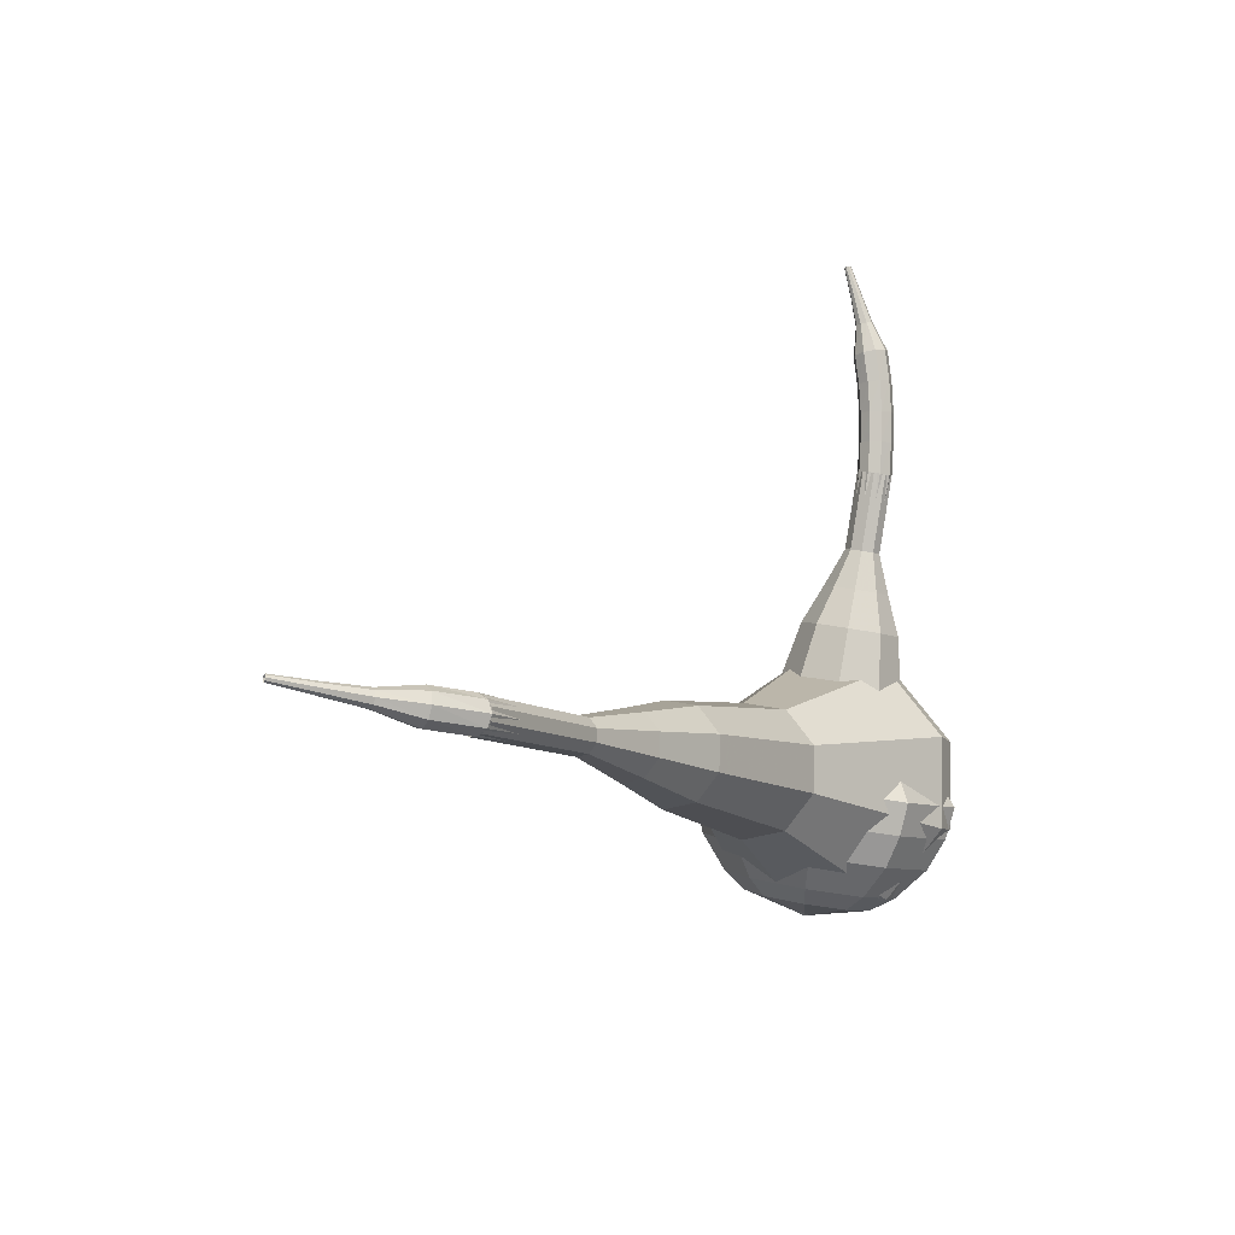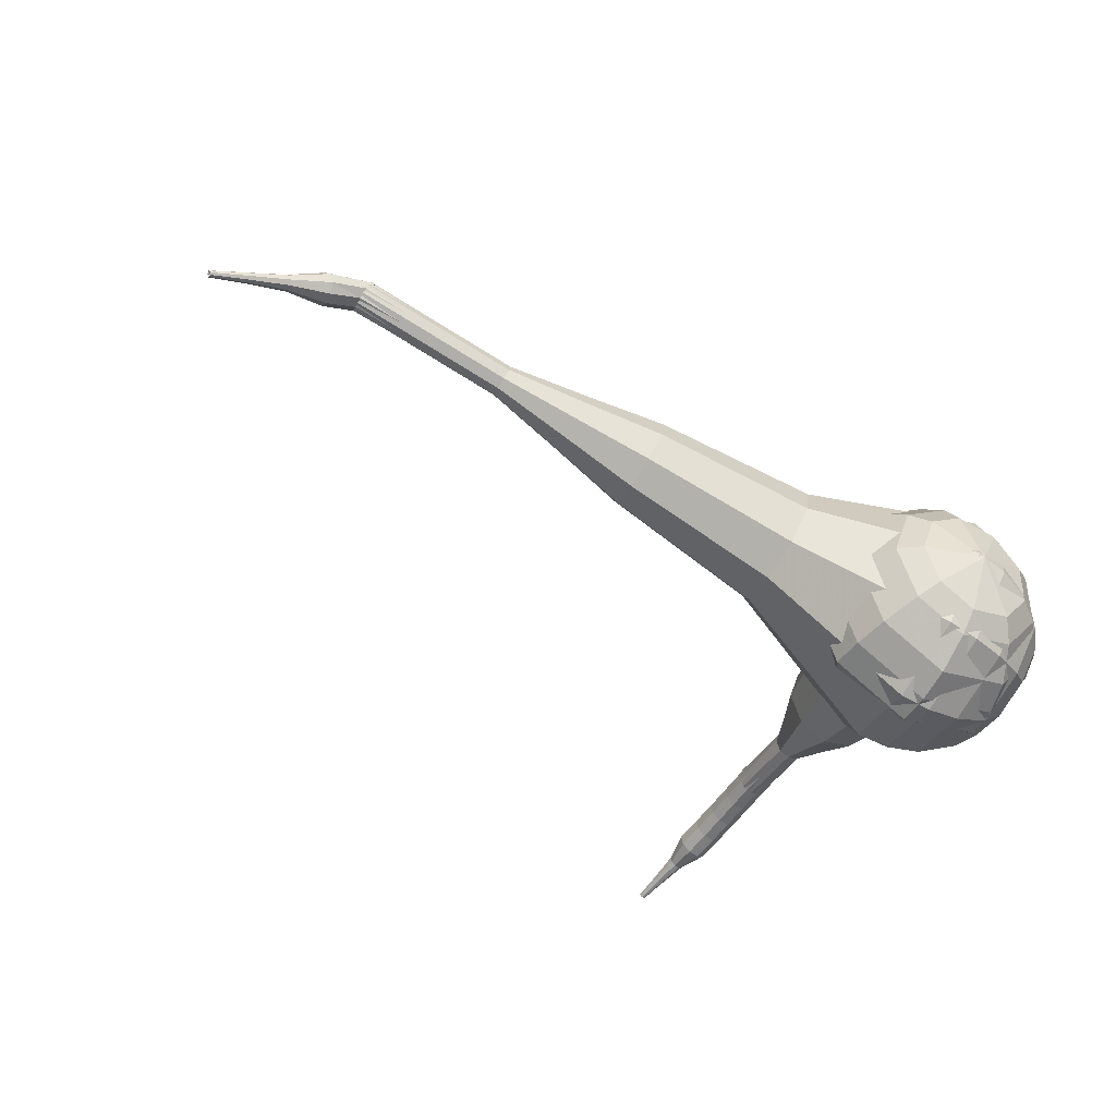
<metadata>
{"format":"obj","ext":"obj","renderer":"f3d","projection":"perspective","resolution":1024,"background":"white","views":[{"elev":5.5,"azim":-42.2,"up":"+Y"},{"elev":-43.1,"azim":-39.2,"up":"+Z"}]}
</metadata>
<code>
g tube1
v 152.1 91.42 199.9
v 153.2 91.28 196.7
v 156.1 90.76 195
v 159.4 90.11 195.6
v 161.5 89.63 198.2
v 161.5 89.55 201.6
v 159.3 89.9 204.2
v 156.1 90.52 204.7
v 153.2 91.12 203
v 152.1 91.42 199.9
v 153.2 90.25 199.8
v 154 90.14 197.5
v 156.2 89.77 196.3
v 158.5 89.29 196.7
v 160.1 88.94 198.6
v 160.1 88.88 201.1
v 158.5 89.14 203
v 156.1 89.59 203.4
v 154 90.03 202.2
v 153.2 90.25 199.8
v 156.6 88.64 199.8
v 156.6 88.64 199.8
v 156.6 88.64 199.8
v 156.6 88.64 199.8
v 156.6 88.64 199.8
v 156.6 88.64 199.8
v 156.6 88.64 199.8
v 156.6 88.64 199.8
v 156.6 88.64 199.8
v 156.6 88.64 199.8
v 162.4 113.4 200.4
v 162.2 113.5 199.8
v 161.6 113.6 199.5
v 160.9 113.7 199.6
v 160.5 113.8 200.1
v 160.5 113.8 200.8
v 160.9 113.7 201.3
v 161.6 113.6 201.4
v 162.2 113.5 201.1
v 162.4 113.4 200.4
v 162.7 115.2 200.3
v 162.4 115.2 199.6
v 161.9 115.2 199.3
v 161.2 115.3 199.4
v 160.8 115.5 199.9
v 160.8 115.5 200.6
v 161.2 115.5 201.1
v 161.9 115.4 201.3
v 162.5 115.3 200.9
v 162.7 115.2 200.3
v 162.9 117 200.1
v 162.7 116.9 199.4
v 162.1 116.9 199.1
v 161.4 117 199.2
v 161 117.1 199.7
v 161 117.2 200.4
v 161.4 117.3 200.9
v 162.1 117.2 201
v 162.7 117.1 200.7
v 162.9 117 200.1
v 163.1 118.7 199.8
v 162.8 118.6 199.1
v 162.2 118.6 198.8
v 161.6 118.6 198.9
v 161.1 118.8 199.4
v 161.1 118.9 200.1
v 161.6 119 200.6
v 162.3 119 200.7
v 162.9 118.9 200.4
v 163.1 118.7 199.8
v 163.1 120.5 199.4
v 162.9 120.3 198.8
v 162.3 120.2 198.4
v 161.6 120.3 198.5
v 161.2 120.4 199
v 161.2 120.6 199.7
v 161.6 120.7 200.2
v 162.3 120.7 200.3
v 162.9 120.6 200
v 163.1 120.5 199.4
v 162.6 122.2 198.9
v 162.5 122.1 198.6
v 162.2 122 198.4
v 161.9 122 198.5
v 161.6 122.1 198.7
v 161.6 122.2 199.1
v 161.9 122.3 199.3
v 162.2 122.3 199.4
v 162.5 122.3 199.2
v 162.6 122.2 198.9
v 162.3 123.8 198.4
v 162.3 123.8 198.2
v 162.1 123.7 198
v 161.8 123.7 198.1
v 161.7 123.7 198.3
v 161.7 123.8 198.5
v 161.8 123.9 198.6
v 162.1 123.9 198.7
v 162.3 123.9 198.6
v 162.3 123.8 198.4
v 162.1 125.5 197.8
v 162 125.4 197.7
v 161.9 125.4 197.6
v 161.8 125.4 197.6
v 161.7 125.4 197.7
v 161.7 125.5 197.9
v 161.8 125.5 198
v 161.9 125.5 198
v 162 125.5 197.9
v 162.1 125.5 197.8
f 1 2 12
f 12 11 1
f 2 3 13
f 13 12 2
f 3 4 14
f 14 13 3
f 4 5 15
f 15 14 4
f 5 6 16
f 16 15 5
f 6 7 17
f 17 16 6
f 7 8 18
f 18 17 7
f 8 9 19
f 19 18 8
f 9 10 20
f 20 19 9
f 11 12 22
f 22 21 11
f 12 13 23
f 23 22 12
f 13 14 24
f 24 23 13
f 14 15 25
f 25 24 14
f 15 16 26
f 26 25 15
f 16 17 27
f 27 26 16
f 17 18 28
f 28 27 17
f 18 19 29
f 29 28 18
f 19 20 30
f 30 29 19
f 21 22 32
f 32 31 21
f 22 23 33
f 33 32 22
f 23 24 34
f 34 33 23
f 24 25 35
f 35 34 24
f 25 26 36
f 36 35 25
f 26 27 37
f 37 36 26
f 27 28 38
f 38 37 27
f 28 29 39
f 39 38 28
f 29 30 40
f 40 39 29
f 31 32 42
f 42 41 31
f 32 33 43
f 43 42 32
f 33 34 44
f 44 43 33
f 34 35 45
f 45 44 34
f 35 36 46
f 46 45 35
f 36 37 47
f 47 46 36
f 37 38 48
f 48 47 37
f 38 39 49
f 49 48 38
f 39 40 50
f 50 49 39
f 41 42 52
f 52 51 41
f 42 43 53
f 53 52 42
f 43 44 54
f 54 53 43
f 44 45 55
f 55 54 44
f 45 46 56
f 56 55 45
f 46 47 57
f 57 56 46
f 47 48 58
f 58 57 47
f 48 49 59
f 59 58 48
f 49 50 60
f 60 59 49
f 51 52 62
f 62 61 51
f 52 53 63
f 63 62 52
f 53 54 64
f 64 63 53
f 54 55 65
f 65 64 54
f 55 56 66
f 66 65 55
f 56 57 67
f 67 66 56
f 57 58 68
f 68 67 57
f 58 59 69
f 69 68 58
f 59 60 70
f 70 69 59
f 61 62 72
f 72 71 61
f 62 63 73
f 73 72 62
f 63 64 74
f 74 73 63
f 64 65 75
f 75 74 64
f 65 66 76
f 76 75 65
f 66 67 77
f 77 76 66
f 67 68 78
f 78 77 67
f 68 69 79
f 79 78 68
f 69 70 80
f 80 79 69
f 71 72 82
f 82 81 71
f 72 73 83
f 83 82 72
f 73 74 84
f 84 83 73
f 74 75 85
f 85 84 74
f 75 76 86
f 86 85 75
f 76 77 87
f 87 86 76
f 77 78 88
f 88 87 77
f 78 79 89
f 89 88 78
f 79 80 90
f 90 89 79
f 81 82 92
f 92 91 81
f 82 83 93
f 93 92 82
f 83 84 94
f 94 93 83
f 84 85 95
f 95 94 84
f 85 86 96
f 96 95 85
f 86 87 97
f 97 96 86
f 87 88 98
f 98 97 87
f 88 89 99
f 99 98 88
f 89 90 100
f 100 99 89
f 91 92 102
f 102 101 91
f 92 93 103
f 103 102 92
f 93 94 104
f 104 103 93
f 94 95 105
f 105 104 94
f 95 96 106
f 106 105 95
f 96 97 107
f 107 106 96
f 97 98 108
f 108 107 97
f 98 99 109
f 109 108 98
f 99 100 110
f 110 109 99
v 160.4 113.8 200.4
v 160.7 113.8 199.8
v 161.2 113.7 199.5
v 161.9 113.6 199.6
v 162.3 113.5 200.1
v 162.3 113.4 200.8
v 161.9 113.5 201.3
v 161.2 113.6 201.4
v 160.7 113.8 201.1
v 160.4 113.8 200.4
v 160 111.6 200.4
v 160.2 111.6 199.7
v 160.8 111.5 199.4
v 161.5 111.4 199.5
v 161.9 111.3 200
v 161.9 111.2 200.7
v 161.5 111.3 201.3
v 160.8 111.4 201.4
v 160.2 111.6 201
v 160 111.6 200.4
v 159.6 109.4 200.3
v 159.8 109.4 199.7
v 160.4 109.3 199.3
v 161.1 109.1 199.5
v 161.5 109.1 200
v 161.5 109 200.7
v 161 109.1 201.2
v 160.4 109.2 201.3
v 159.8 109.4 201
v 159.6 109.4 200.3
v 158.3 107.4 200.3
v 158.7 107.3 199.1
v 159.8 107.1 198.4
v 161.1 106.9 198.7
v 161.9 106.7 199.6
v 161.9 106.7 200.9
v 161 106.8 201.9
v 159.8 107 202.1
v 158.7 107.3 201.5
v 158.3 107.4 200.3
v 156.9 105.4 200.2
v 157.6 105.3 198.4
v 159.2 105 197.5
v 161.1 104.6 197.8
v 162.3 104.3 199.3
v 162.3 104.3 201.2
v 161.1 104.5 202.7
v 159.2 104.8 203
v 157.6 105.2 202
v 156.9 105.4 200.2
v 155.2 101.1 200.1
v 156 101 197.7
v 158.2 100.6 196.4
v 160.7 100.1 196.9
v 162.3 99.77 198.8
v 162.3 99.71 201.4
v 160.7 99.97 203.4
v 158.2 100.4 203.8
v 156 100.9 202.5
v 155.2 101.1 200.1
v 150.6 97.43 200
v 152.4 97.21 195.2
v 156.8 96.43 192.6
v 161.7 95.44 193.5
v 164.9 94.72 197.4
v 164.9 94.6 202.6
v 161.7 95.13 206.5
v 156.7 96.07 207.4
v 152.3 96.98 204.8
v 150.6 97.43 200
v 150.5 95.54 200
v 152.2 95.33 195.3
v 156.4 94.57 192.8
v 161.2 93.62 193.7
v 164.4 92.92 197.5
v 164.3 92.8 202.4
v 161.2 93.32 206.2
v 156.4 94.23 207.1
v 152.2 95.1 204.6
v 150.5 95.54 200
v 150.9 93.55 199.9
v 152.4 93.37 195.7
v 156.2 92.69 193.5
v 160.5 91.84 194.3
v 163.3 91.21 197.7
v 163.3 91.11 202.1
v 160.4 91.57 205.5
v 156.1 92.38 206.3
v 152.4 93.16 204.1
v 150.9 93.55 199.9
v 152.1 91.42 199.9
v 153.2 91.28 196.7
v 156.1 90.76 195
v 159.4 90.11 195.6
v 161.5 89.63 198.2
v 161.5 89.55 201.6
v 159.3 89.9 204.2
v 156.1 90.52 204.7
v 153.2 91.12 203
v 152.1 91.42 199.9
v 153.2 90.25 199.8
v 154 90.14 197.5
v 156.2 89.77 196.3
v 158.5 89.29 196.7
v 160.1 88.94 198.6
v 160.1 88.88 201.1
v 158.5 89.14 203
v 156.1 89.59 203.4
v 154 90.03 202.2
v 153.2 90.25 199.8
v 156.6 88.64 199.8
v 156.6 88.64 199.8
v 156.6 88.64 199.8
v 156.6 88.64 199.8
v 156.6 88.64 199.8
v 156.6 88.64 199.8
v 156.6 88.64 199.8
v 156.6 88.64 199.8
v 156.6 88.64 199.8
v 156.6 88.64 199.8
f 111 112 122
f 122 121 111
f 112 113 123
f 123 122 112
f 113 114 124
f 124 123 113
f 114 115 125
f 125 124 114
f 115 116 126
f 126 125 115
f 116 117 127
f 127 126 116
f 117 118 128
f 128 127 117
f 118 119 129
f 129 128 118
f 119 120 130
f 130 129 119
f 121 122 132
f 132 131 121
f 122 123 133
f 133 132 122
f 123 124 134
f 134 133 123
f 124 125 135
f 135 134 124
f 125 126 136
f 136 135 125
f 126 127 137
f 137 136 126
f 127 128 138
f 138 137 127
f 128 129 139
f 139 138 128
f 129 130 140
f 140 139 129
f 131 132 142
f 142 141 131
f 132 133 143
f 143 142 132
f 133 134 144
f 144 143 133
f 134 135 145
f 145 144 134
f 135 136 146
f 146 145 135
f 136 137 147
f 147 146 136
f 137 138 148
f 148 147 137
f 138 139 149
f 149 148 138
f 139 140 150
f 150 149 139
f 141 142 152
f 152 151 141
f 142 143 153
f 153 152 142
f 143 144 154
f 154 153 143
f 144 145 155
f 155 154 144
f 145 146 156
f 156 155 145
f 146 147 157
f 157 156 146
f 147 148 158
f 158 157 147
f 148 149 159
f 159 158 148
f 149 150 160
f 160 159 149
f 151 152 162
f 162 161 151
f 152 153 163
f 163 162 152
f 153 154 164
f 164 163 153
f 154 155 165
f 165 164 154
f 155 156 166
f 166 165 155
f 156 157 167
f 167 166 156
f 157 158 168
f 168 167 157
f 158 159 169
f 169 168 158
f 159 160 170
f 170 169 159
f 161 162 172
f 172 171 161
f 162 163 173
f 173 172 162
f 163 164 174
f 174 173 163
f 164 165 175
f 175 174 164
f 165 166 176
f 176 175 165
f 166 167 177
f 177 176 166
f 167 168 178
f 178 177 167
f 168 169 179
f 179 178 168
f 169 170 180
f 180 179 169
f 171 172 182
f 182 181 171
f 172 173 183
f 183 182 172
f 173 174 184
f 184 183 173
f 174 175 185
f 185 184 174
f 175 176 186
f 186 185 175
f 176 177 187
f 187 186 176
f 177 178 188
f 188 187 177
f 178 179 189
f 189 188 178
f 179 180 190
f 190 189 179
f 181 182 192
f 192 191 181
f 182 183 193
f 193 192 182
f 183 184 194
f 194 193 183
f 184 185 195
f 195 194 184
f 185 186 196
f 196 195 185
f 186 187 197
f 197 196 186
f 187 188 198
f 198 197 187
f 188 189 199
f 199 198 188
f 189 190 200
f 200 199 189
f 191 192 202
f 202 201 191
f 192 193 203
f 203 202 192
f 193 194 204
f 204 203 193
f 194 195 205
f 205 204 194
f 195 196 206
f 206 205 195
f 196 197 207
f 207 206 196
f 197 198 208
f 208 207 197
f 198 199 209
f 209 208 198
f 199 200 210
f 210 209 199
f 201 202 212
f 212 211 201
f 202 203 213
f 213 212 202
f 203 204 214
f 214 213 203
f 204 205 215
f 215 214 204
f 205 206 216
f 216 215 205
f 206 207 217
f 217 216 206
f 207 208 218
f 218 217 207
f 208 209 219
f 219 218 208
f 209 210 220
f 220 219 209
f 211 212 222
f 222 221 211
f 212 213 223
f 223 222 212
f 213 214 224
f 224 223 213
f 214 215 225
f 225 224 214
f 215 216 226
f 226 225 215
f 216 217 227
f 227 226 216
f 217 218 228
f 228 227 217
f 218 219 229
f 229 228 218
f 219 220 230
f 230 229 219
v 162 89.94 198.2
v 161.3 91.3 195.2
v 161.5 94.28 193.6
v 162.4 97.49 194.1
v 163.7 99.42 196.6
v 164.8 99.17 199.8
v 165.1 96.86 202.3
v 164.5 93.56 202.9
v 163.3 90.83 201.2
v 162 89.94 198.2
v 163.2 91.02 197.9
v 162.7 92.02 195.7
v 162.8 94.2 194.5
v 163.5 96.55 194.9
v 164.5 97.96 196.7
v 165.2 97.78 199.1
v 165.4 96.09 200.9
v 165 93.68 201.3
v 164.1 91.68 200.1
v 163.2 91.02 197.9
v 164.9 94.35 197.6
v 164.9 94.35 197.6
v 164.9 94.35 197.6
v 164.9 94.35 197.6
v 164.9 94.35 197.6
v 164.9 94.35 197.6
v 164.9 94.35 197.6
v 164.9 94.35 197.6
v 164.9 94.35 197.6
v 164.9 94.35 197.6
v 122.6 105.5 212.2
v 122.4 105.3 211.6
v 122.1 104.7 211.3
v 122 104.1 211.4
v 122.1 103.6 211.9
v 122.3 103.6 212.6
v 122.5 104 213.1
v 122.7 104.6 213.2
v 122.7 105.2 212.9
v 122.6 105.5 212.2
v 120.3 106 211.6
v 120.4 105.7 211
v 120.4 105.1 210.7
v 120.2 104.4 210.8
v 120 104 211.3
v 119.8 104.1 211.9
v 119.8 104.5 212.4
v 119.9 105.2 212.6
v 120.1 105.8 212.2
v 120.3 106 211.6
v 118 106 210.9
v 118 105.8 210.6
v 118 105.5 210.4
v 117.9 105.2 210.5
v 117.8 105 210.7
v 117.7 105 211.1
v 117.7 105.3 211.3
v 117.7 105.6 211.4
v 117.8 105.9 211.2
v 118 106 210.9
v 115.7 106.4 210.1
v 115.7 106.3 209.9
v 115.7 106.1 209.8
v 115.7 105.8 209.9
v 115.6 105.7 210
v 115.5 105.7 210.3
v 115.5 105.9 210.4
v 115.5 106.1 210.5
v 115.6 106.3 210.4
v 115.7 106.4 210.1
v 113.4 106.8 209.4
v 113.5 106.7 209.2
v 113.5 106.6 209.2
v 113.4 106.5 209.2
v 113.4 106.4 209.3
v 113.3 106.4 209.4
v 113.3 106.5 209.5
v 113.3 106.6 209.6
v 113.4 106.8 209.5
v 113.4 106.8 209.4
f 231 232 242
f 242 241 231
f 232 233 243
f 243 242 232
f 233 234 244
f 244 243 233
f 234 235 245
f 245 244 234
f 235 236 246
f 246 245 235
f 236 237 247
f 247 246 236
f 237 238 248
f 248 247 237
f 238 239 249
f 249 248 238
f 239 240 250
f 250 249 239
f 241 242 252
f 252 251 241
f 242 243 253
f 253 252 242
f 243 244 254
f 254 253 243
f 244 245 255
f 255 254 244
f 245 246 256
f 256 255 245
f 246 247 257
f 257 256 246
f 247 248 258
f 258 257 247
f 248 249 259
f 259 258 248
f 249 250 260
f 260 259 249
f 251 252 262
f 262 261 251
f 252 253 263
f 263 262 252
f 253 254 264
f 264 263 253
f 254 255 265
f 265 264 254
f 255 256 266
f 266 265 255
f 256 257 267
f 267 266 256
f 257 258 268
f 268 267 257
f 258 259 269
f 269 268 258
f 259 260 270
f 270 269 259
f 261 262 272
f 272 271 261
f 262 263 273
f 273 272 262
f 263 264 274
f 274 273 263
f 264 265 275
f 275 274 264
f 265 266 276
f 276 275 265
f 266 267 277
f 277 276 266
f 267 268 278
f 278 277 267
f 268 269 279
f 279 278 268
f 269 270 280
f 280 279 269
f 271 272 282
f 282 281 271
f 272 273 283
f 283 282 272
f 273 274 284
f 284 283 273
f 274 275 285
f 285 284 274
f 275 276 286
f 286 285 275
f 276 277 287
f 287 286 276
f 277 278 288
f 288 287 277
f 278 279 289
f 289 288 278
f 279 280 290
f 290 289 279
f 281 282 292
f 292 291 281
f 282 283 293
f 293 292 282
f 283 284 294
f 294 293 283
f 284 285 295
f 295 294 284
f 285 286 296
f 296 295 285
f 286 287 297
f 297 296 286
f 287 288 298
f 298 297 287
f 288 289 299
f 299 298 288
f 289 290 300
f 300 299 289
f 291 292 302
f 302 301 291
f 292 293 303
f 303 302 292
f 293 294 304
f 304 303 293
f 294 295 305
f 305 304 294
f 295 296 306
f 306 305 295
f 296 297 307
f 307 306 296
f 297 298 308
f 308 307 297
f 298 299 309
f 309 308 298
f 299 300 310
f 310 309 299
v 122.1 103.5 212.2
v 122 103.8 211.6
v 122 104.4 211.3
v 122.2 105.1 211.4
v 122.5 105.4 211.9
v 122.7 105.4 212.6
v 122.8 104.9 213.1
v 122.6 104.3 213.2
v 122.4 103.7 212.8
v 122.1 103.5 212.2
v 126.6 102.5 210.7
v 126.5 102.7 210.1
v 126.5 103.4 209.8
v 126.7 104 209.9
v 126.9 104.4 210.4
v 127.2 104.3 211
v 127.2 103.9 211.5
v 127.1 103.2 211.6
v 126.9 102.7 211.3
v 126.6 102.5 210.7
v 131.1 101.4 209.2
v 130.9 101.7 208.6
v 130.9 102.3 208.2
v 131.1 102.9 208.4
v 131.4 103.3 208.9
v 131.6 103.3 209.5
v 131.7 102.8 210
v 131.5 102.1 210.1
v 131.3 101.6 209.8
v 131.1 101.4 209.2
v 135.3 99.5 207.6
v 135 100 206.5
v 135.1 101.1 205.9
v 135.5 102.4 206.1
v 135.9 103.1 207
v 136.3 103 208.3
v 136.5 102.1 209.2
v 136.2 100.9 209.4
v 135.8 99.83 208.8
v 135.3 99.5 207.6
v 139.5 97.52 206.1
v 139.1 98.29 204.4
v 139.2 99.98 203.5
v 139.8 101.8 203.8
v 140.5 102.9 205.2
v 141.1 102.8 207
v 141.3 101.4 208.4
v 140.9 99.58 208.7
v 140.2 98.03 207.8
v 139.5 97.52 206.1
v 148.2 94.48 203.1
v 147.7 95.51 200.8
v 147.8 97.77 199.6
v 148.5 100.2 200
v 149.5 101.6 201.8
v 150.3 101.5 204.3
v 150.5 99.71 206.1
v 150.1 97.22 206.6
v 149.2 95.16 205.3
v 148.2 94.48 203.1
v 156.3 88.71 200
v 155.2 90.77 195.4
v 155.4 95.28 193
v 156.9 100.1 193.8
v 158.8 103 197.6
v 160.4 102.7 202.4
v 160.9 99.17 206.2
v 160 94.19 207
v 158.2 90.06 204.6
v 156.3 88.71 200
v 158 88.52 199.4
v 157 90.52 195
v 157.2 94.89 192.6
v 158.6 99.58 193.4
v 160.5 102.4 197.1
v 162.1 102 201.8
v 162.5 98.66 205.4
v 161.6 93.83 206.2
v 159.9 89.83 203.8
v 158 88.52 199.4
v 159.9 88.86 198.8
v 159 90.64 194.9
v 159.2 94.55 192.7
v 160.5 98.75 193.5
v 162.2 101.3 196.7
v 163.6 100.9 200.9
v 163.9 97.92 204.1
v 163.2 93.61 204.9
v 161.6 90.03 202.8
v 159.9 88.86 198.8
v 162 89.94 198.2
v 161.3 91.3 195.2
v 161.5 94.28 193.6
v 162.4 97.49 194.1
v 163.7 99.42 196.6
v 164.8 99.17 199.8
v 165.1 96.86 202.3
v 164.5 93.56 202.9
v 163.3 90.83 201.2
v 162 89.94 198.2
v 163.2 91.02 197.9
v 162.7 92.02 195.7
v 162.8 94.2 194.5
v 163.5 96.55 194.9
v 164.5 97.96 196.7
v 165.2 97.78 199.1
v 165.4 96.09 200.9
v 165 93.68 201.3
v 164.1 91.68 200.1
v 163.2 91.02 197.9
v 164.9 94.35 197.6
v 164.9 94.35 197.6
v 164.9 94.35 197.6
v 164.9 94.35 197.6
v 164.9 94.35 197.6
v 164.9 94.35 197.6
v 164.9 94.35 197.6
v 164.9 94.35 197.6
v 164.9 94.35 197.6
v 164.9 94.35 197.6
f 311 312 322
f 322 321 311
f 312 313 323
f 323 322 312
f 313 314 324
f 324 323 313
f 314 315 325
f 325 324 314
f 315 316 326
f 326 325 315
f 316 317 327
f 327 326 316
f 317 318 328
f 328 327 317
f 318 319 329
f 329 328 318
f 319 320 330
f 330 329 319
f 321 322 332
f 332 331 321
f 322 323 333
f 333 332 322
f 323 324 334
f 334 333 323
f 324 325 335
f 335 334 324
f 325 326 336
f 336 335 325
f 326 327 337
f 337 336 326
f 327 328 338
f 338 337 327
f 328 329 339
f 339 338 328
f 329 330 340
f 340 339 329
f 331 332 342
f 342 341 331
f 332 333 343
f 343 342 332
f 333 334 344
f 344 343 333
f 334 335 345
f 345 344 334
f 335 336 346
f 346 345 335
f 336 337 347
f 347 346 336
f 337 338 348
f 348 347 337
f 338 339 349
f 349 348 338
f 339 340 350
f 350 349 339
f 341 342 352
f 352 351 341
f 342 343 353
f 353 352 342
f 343 344 354
f 354 353 343
f 344 345 355
f 355 354 344
f 345 346 356
f 356 355 345
f 346 347 357
f 357 356 346
f 347 348 358
f 358 357 347
f 348 349 359
f 359 358 348
f 349 350 360
f 360 359 349
f 351 352 362
f 362 361 351
f 352 353 363
f 363 362 352
f 353 354 364
f 364 363 353
f 354 355 365
f 365 364 354
f 355 356 366
f 366 365 355
f 356 357 367
f 367 366 356
f 357 358 368
f 368 367 357
f 358 359 369
f 369 368 358
f 359 360 370
f 370 369 359
f 361 362 372
f 372 371 361
f 362 363 373
f 373 372 362
f 363 364 374
f 374 373 363
f 364 365 375
f 375 374 364
f 365 366 376
f 376 375 365
f 366 367 377
f 377 376 366
f 367 368 378
f 378 377 367
f 368 369 379
f 379 378 368
f 369 370 380
f 380 379 369
f 371 372 382
f 382 381 371
f 372 373 383
f 383 382 372
f 373 374 384
f 384 383 373
f 374 375 385
f 385 384 374
f 375 376 386
f 386 385 375
f 376 377 387
f 387 386 376
f 377 378 388
f 388 387 377
f 378 379 389
f 389 388 378
f 379 380 390
f 390 389 379
f 381 382 392
f 392 391 381
f 382 383 393
f 393 392 382
f 383 384 394
f 394 393 383
f 384 385 395
f 395 394 384
f 385 386 396
f 396 395 385
f 386 387 397
f 397 396 386
f 387 388 398
f 398 397 387
f 388 389 399
f 399 398 388
f 389 390 400
f 400 399 389
f 391 392 402
f 402 401 391
f 392 393 403
f 403 402 392
f 393 394 404
f 404 403 393
f 394 395 405
f 405 404 394
f 395 396 406
f 406 405 395
f 396 397 407
f 407 406 396
f 397 398 408
f 408 407 397
f 398 399 409
f 409 408 398
f 399 400 410
f 410 409 399
f 401 402 412
f 412 411 401
f 402 403 413
f 413 412 402
f 403 404 414
f 414 413 403
f 404 405 415
f 415 414 404
f 405 406 416
f 416 415 405
f 406 407 417
f 417 416 406
f 407 408 418
f 418 417 407
f 408 409 419
f 419 418 408
f 409 410 420
f 420 419 409
f 411 412 422
f 422 421 411
f 412 413 423
f 423 422 412
f 413 414 424
f 424 423 413
f 414 415 425
f 425 424 414
f 415 416 426
f 426 425 415
f 416 417 427
f 427 426 416
f 417 418 428
f 428 427 417
f 418 419 429
f 429 428 418
f 419 420 430
f 430 429 419
g

</code>
